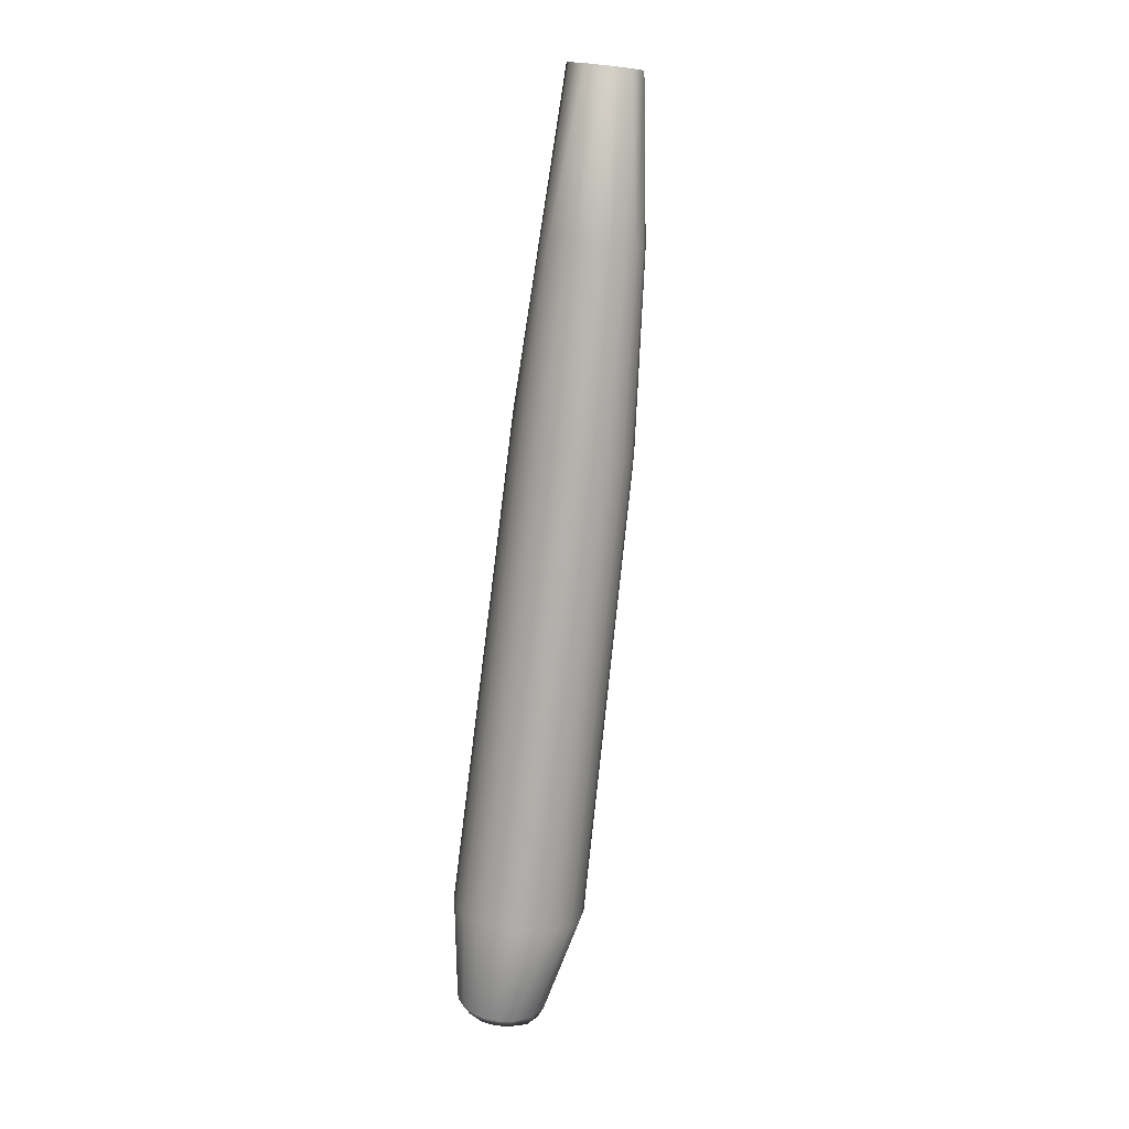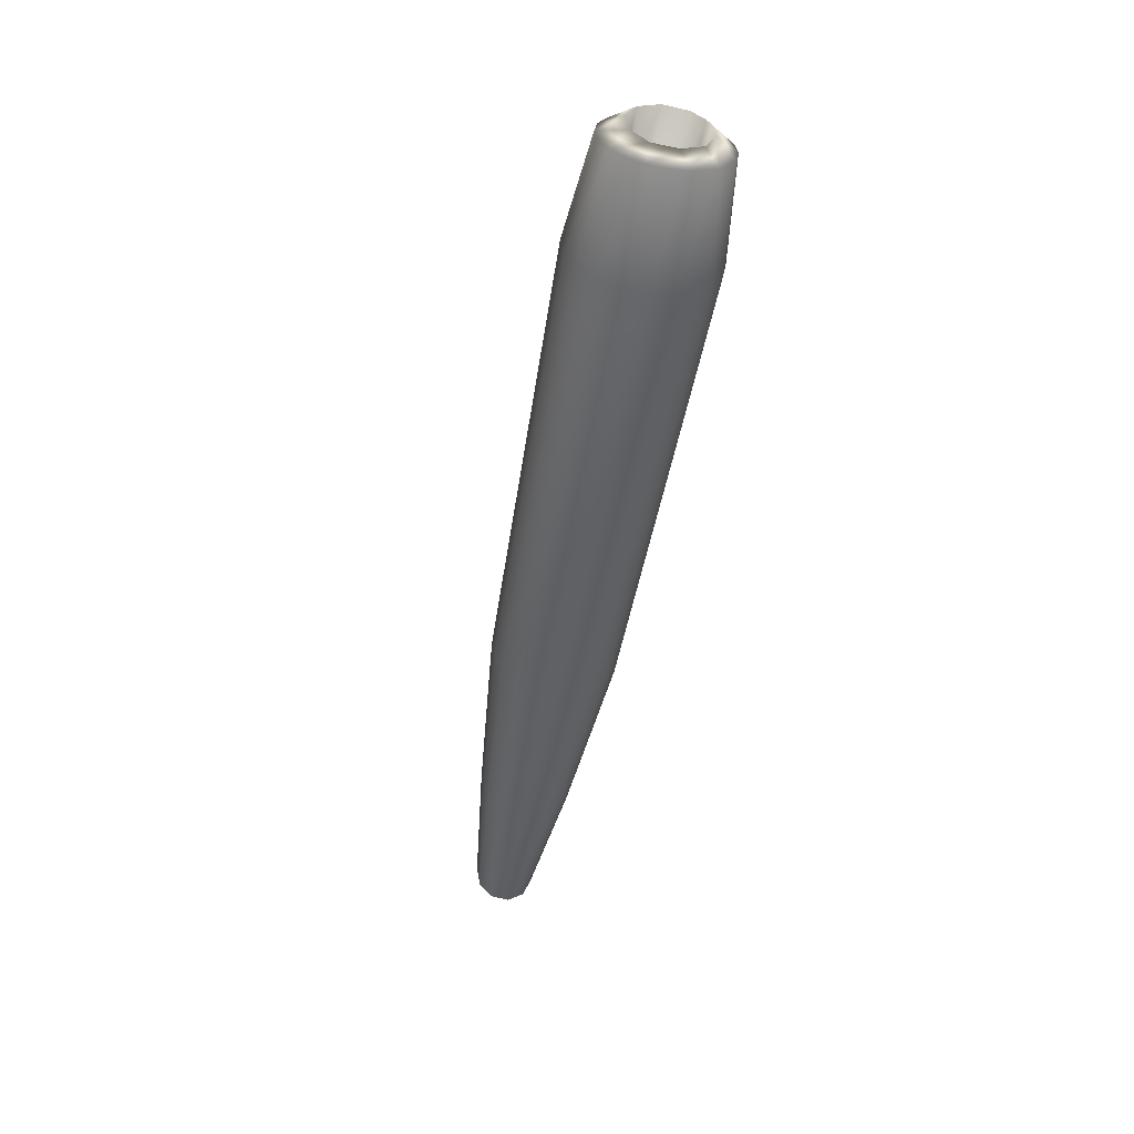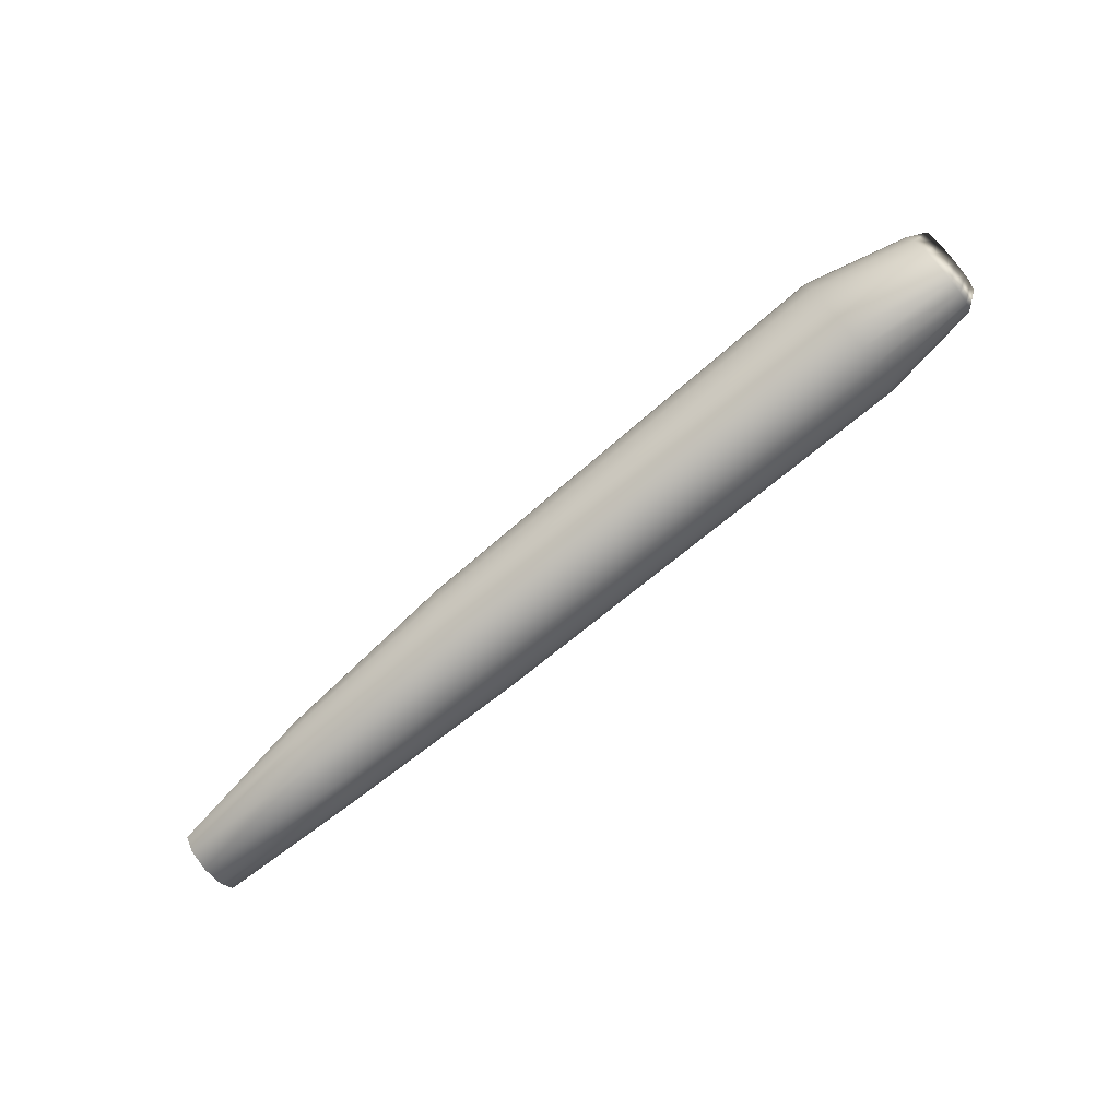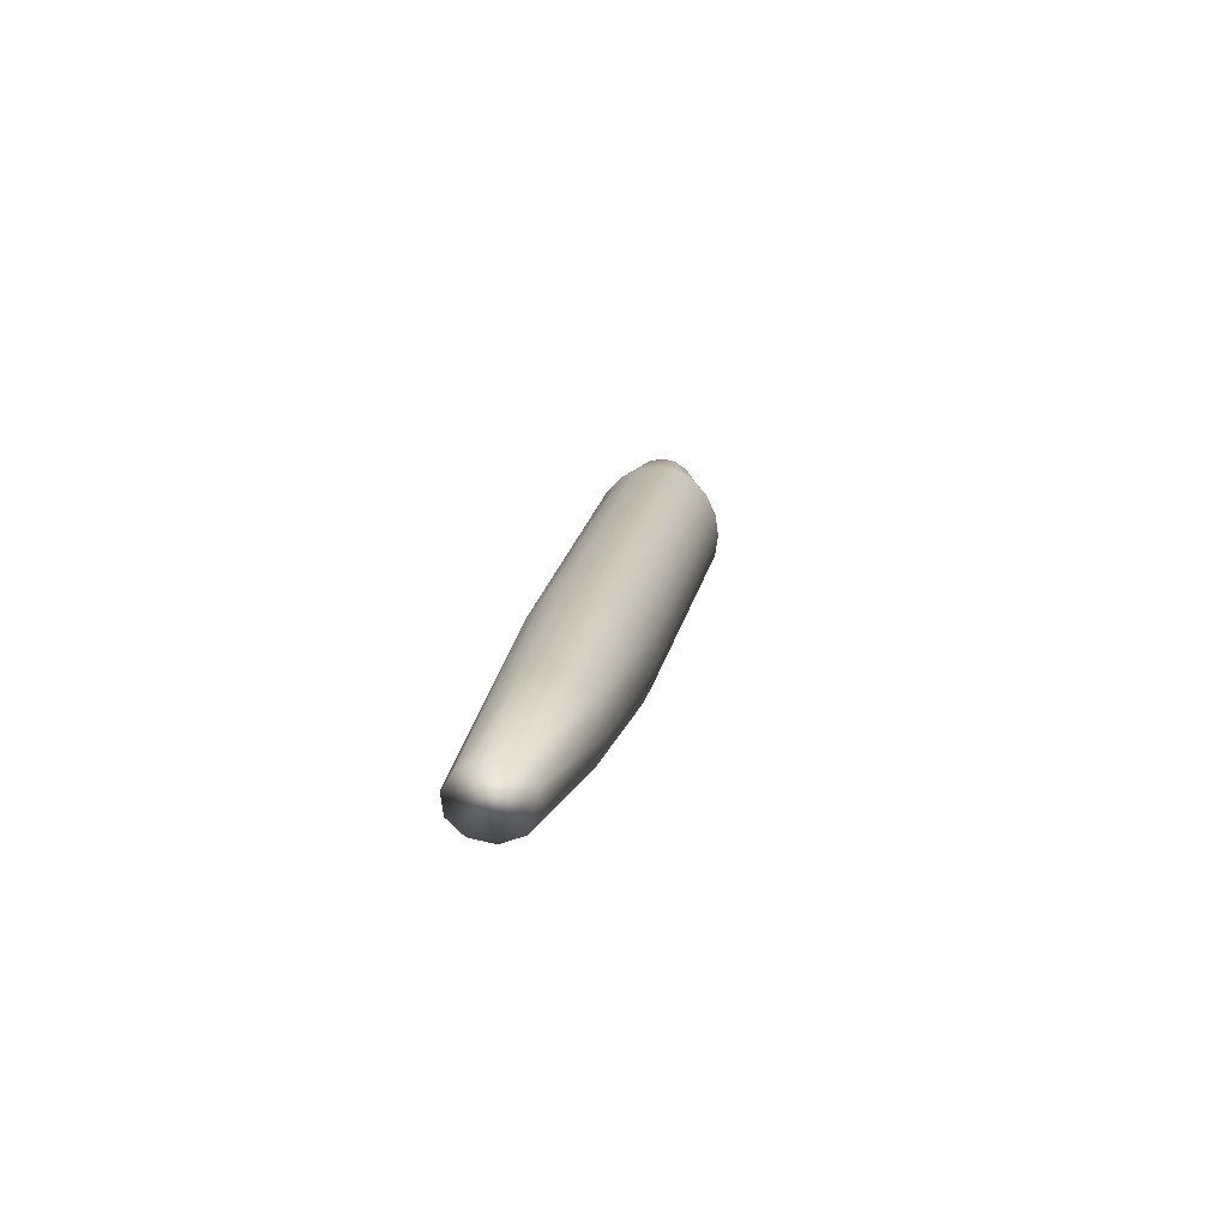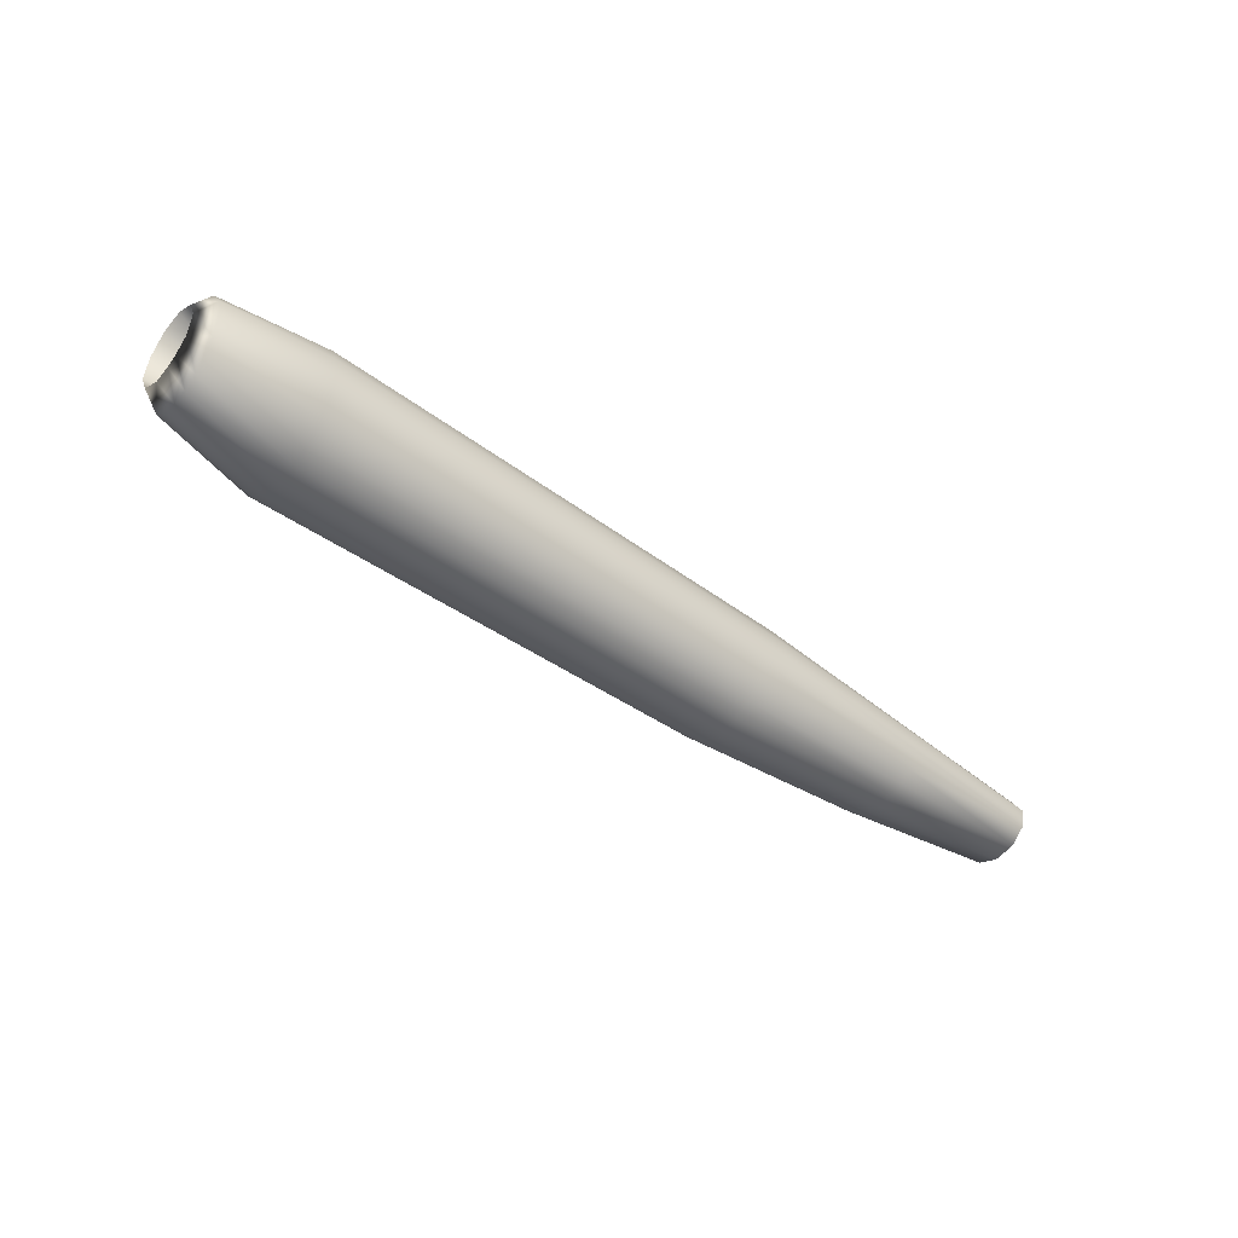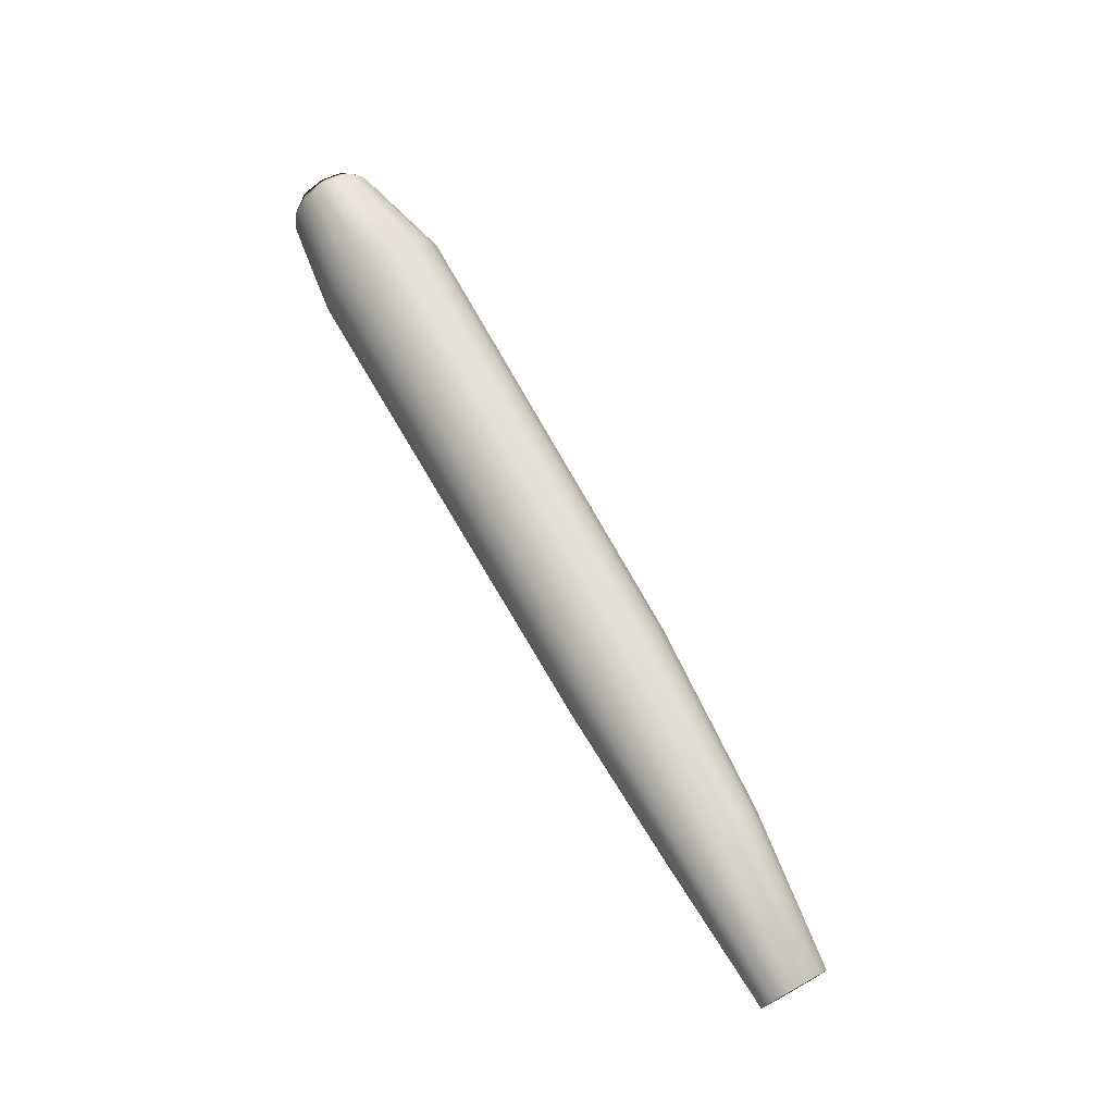
<metadata>
{"format":"obj","ext":"obj","renderer":"f3d","projection":"perspective","resolution":1024,"background":"white","views":[{"elev":-78.9,"azim":79.8,"up":"+Y"},{"elev":-53.7,"azim":-100.9,"up":"+Z"},{"elev":-74.9,"azim":-144.2,"up":"+Y"},{"elev":13.9,"azim":94.6,"up":"+Y"},{"elev":-42.8,"azim":-43.7,"up":"+Y"},{"elev":70.5,"azim":56.7,"up":"+Y"}]}
</metadata>
<code>
v -0.6571 -0.04356 -0.03535
v -0.7376 -0.03696 -0.07521
v -0.7401 -0.0531 -0.04355
v -0.6552 -0.02957 -0.0577
v -0.7359 -0.003641 -0.09235
v -0.6537 -0.0019 -0.06906
v -0.7348 0.03424 -0.08686
v -0.6534 0.02828 -0.06442
v -0.7359 0.06033 -0.06217
v -0.6542 0.04902 -0.04615
v -0.7384 0.06652 -0.02718
v -0.6558 0.05316 -0.02149
v -0.7412 0.05009 0.004678
v -0.6577 0.03918 0.000887
v -0.7433 0.01692 0.02143
v -0.6591 0.01141 0.01227
v -0.7434 -0.02036 0.01623
v -0.6595 -0.0188 0.007563
v -0.7431 -0.04104 -0.001584
v -0.6587 -0.03946 -0.01073
v -0.7422 -0.04965 -0.01738
v -0.7156 -0.08447 -0.05078
v -0.7173 -0.0889 -0.02871
v -0.7136 -0.06179 -0.08026
v -0.711 -0.0239 -0.09708
v -0.71 0.005447 -0.1008
v -0.7096 0.03487 -0.0976
v -0.7096 0.06148 -0.08771
v -0.7102 0.08268 -0.07212
v -0.7113 0.0964 -0.05237
v -0.7127 0.1013 -0.03038
v -0.7144 0.09686 -0.008316
v -0.7161 0.08356 0.01167
v -0.7188 0.04918 0.03487
v -0.72 0.00694 0.04173
v -0.7204 -0.02248 0.0385
v -0.7204 -0.0491 0.02861
v -0.7198 -0.0703 0.01303
v -0.7187 -0.08401 -0.006725
v -0.556 -0.1054 -0.0604
v -0.5584 -0.1106 -0.02851
v -0.5536 -0.08964 -0.08927
v -0.5514 -0.06489 -0.1123
v -0.5497 -0.03356 -0.1272
v -0.5485 0.001282 -0.1325
v -0.548 0.03623 -0.1278
v -0.5483 0.06787 -0.1135
v -0.5492 0.09309 -0.09087
v -0.5509 0.1094 -0.06229
v -0.5529 0.1153 -0.0305
v -0.5553 0.1101 0.001395
v -0.5577 0.09436 0.03026
v -0.5599 0.06961 0.05328
v -0.5616 0.03828 0.06819
v -0.5628 0.003439 0.07354
v -0.5633 -0.03151 0.06881
v -0.5631 -0.06315 0.05445
v -0.5621 -0.08837 0.03187
v -0.5605 -0.1047 0.003284
v 0.178 -0.1104 -0.01023
v 0.1759 -0.115 0.01888
v 0.1802 -0.09649 -0.03659
v 0.1822 -0.07455 -0.0576
v 0.1838 -0.04677 -0.07121
v 0.1849 -0.01587 -0.07609
v 0.1853 0.01513 -0.07175
v 0.185 0.04319 -0.05863
v 0.1841 0.06557 -0.03801
v 0.1826 0.08007 -0.01191
v 0.1807 0.08527 0.01712
v 0.1786 0.08068 0.04624
v 0.1764 0.06673 0.0726
v 0.2036 0.04447 0.09454
v 0.2129 0.01618 0.1091
v 0.2177 -0.01512 0.1143
v 0.1713 -0.04489 0.1078
v 0.1716 -0.07295 0.09464
v 0.1725 -0.09533 0.07402
v 0.174 -0.1098 0.04792
v 0.4846 -0.09277 0.01885
v 0.4828 -0.09614 0.04317
v 0.4864 -0.08247 -0.003166
v 0.488 -0.06626 -0.0207
v 0.4893 -0.04572 -0.03205
v 0.4901 -0.02286 -0.0361
v 0.4904 8.4e-05 -0.03246
v 0.4901 0.02086 -0.02147
v 0.4893 0.03744 -0.00422
v 0.488 0.04819 0.0176
v 0.4864 0.05207 0.04187
v 0.4846 0.0487 0.0662
v 0.4829 0.03841 0.08821
v 0.4791 -0.06493 0.1065
v 0.4789 -0.04415 0.1175
v 0.48 -0.0815 0.08926
v 0.4812 -0.09226 0.06744
v 0.7347 -0.063 0.02976
v 0.7321 -0.07566 0.06271
v 0.7364 -0.03717 0.01285
v 0.7368 -0.008342 0.01689
v 0.7357 0.01364 0.0403
v 0.7334 0.02013 0.07551
v 0.7308 0.007501 0.1085
v 0.729 -0.01832 0.1254
v 0.7286 -0.04716 0.1214
v 0.7297 -0.06918 0.09799
f 20 4 1
f 14 12 10
f 14 10 8
f 16 14 8
f 16 8 6
f 18 16 6
f 18 6 4
f 20 18 4
f 100 97 99
f 103 104 105
f 103 105 106
f 102 103 106
f 102 106 98
f 101 102 98
f 101 98 97
f 100 101 97
f 81 98 96
f 96 106 95
f 95 106 93
f 93 105 94
f 94 105 75
f 75 104 74
f 74 104 73
f 73 103 92
f 92 103 91
f 91 102 90
f 90 102 89
f 89 101 88
f 88 101 87
f 87 100 86
f 86 100 85
f 85 99 84
f 84 99 83
f 83 97 82
f 82 97 80
f 80 98 81
f 61 81 79
f 79 96 78
f 78 95 77
f 77 93 76
f 76 94 75
f 72 92 71
f 71 91 70
f 70 90 69
f 69 89 68
f 68 88 67
f 67 87 66
f 66 86 65
f 65 85 64
f 64 84 63
f 63 83 62
f 62 82 60
f 60 80 61
f 41 61 59
f 59 79 58
f 58 78 57
f 57 77 56
f 56 76 55
f 55 75 54
f 54 74 53
f 53 73 52
f 52 72 51
f 51 71 50
f 50 70 49
f 49 69 48
f 48 68 47
f 47 67 46
f 46 66 45
f 45 65 44
f 44 64 43
f 43 63 42
f 42 62 40
f 40 60 41
f 23 41 39
f 39 59 38
f 38 58 37
f 37 57 36
f 36 56 35
f 35 55 34
f 34 53 33
f 33 52 32
f 32 51 31
f 31 50 30
f 30 49 29
f 29 48 28
f 28 47 27
f 27 46 26
f 26 45 25
f 25 44 24
f 24 42 22
f 22 40 23
f 3 23 21
f 21 39 19
f 19 38 17
f 17 36 15
f 15 34 13
f 13 33 11
f 11 31 9
f 9 29 7
f 7 27 5
f 5 25 2
f 2 24 3
f 1 3 20
f 20 19 18
f 18 17 16
f 16 15 14
f 14 13 12
f 12 11 10
f 10 9 8
f 8 7 6
f 6 5 4
f 4 2 1
f 98 106 96
f 106 105 93
f 105 104 75
f 104 103 73
f 103 102 91
f 102 101 89
f 101 100 87
f 100 99 85
f 99 97 83
f 97 98 80
f 81 96 79
f 96 95 78
f 95 93 77
f 93 94 76
f 73 92 72
f 92 91 71
f 91 90 70
f 90 89 69
f 89 88 68
f 88 87 67
f 87 86 66
f 86 85 65
f 85 84 64
f 84 83 63
f 83 82 62
f 82 80 60
f 80 81 61
f 61 79 59
f 79 78 58
f 78 77 57
f 77 76 56
f 76 75 55
f 75 74 54
f 74 73 53
f 73 72 52
f 72 71 51
f 71 70 50
f 70 69 49
f 69 68 48
f 68 67 47
f 67 66 46
f 66 65 45
f 65 64 44
f 64 63 43
f 63 62 42
f 62 60 40
f 60 61 41
f 41 59 39
f 59 58 38
f 58 57 37
f 57 56 36
f 56 55 35
f 55 54 34
f 54 53 34
f 53 52 33
f 52 51 32
f 51 50 31
f 50 49 30
f 49 48 29
f 48 47 28
f 47 46 27
f 46 45 26
f 45 44 25
f 44 43 24
f 43 42 24
f 42 40 22
f 40 41 23
f 23 39 21
f 39 38 19
f 38 37 17
f 37 36 17
f 36 35 15
f 35 34 15
f 34 33 13
f 33 32 11
f 32 31 11
f 31 30 9
f 30 29 9
f 29 28 7
f 28 27 7
f 27 26 5
f 26 25 5
f 25 24 2
f 24 22 3
f 22 23 3
f 3 21 20
f 21 19 20
f 19 17 18
f 17 15 16
f 15 13 14
f 13 11 12
f 11 9 10
f 9 7 8
f 7 5 6
f 5 2 4
f 2 3 1

</code>
